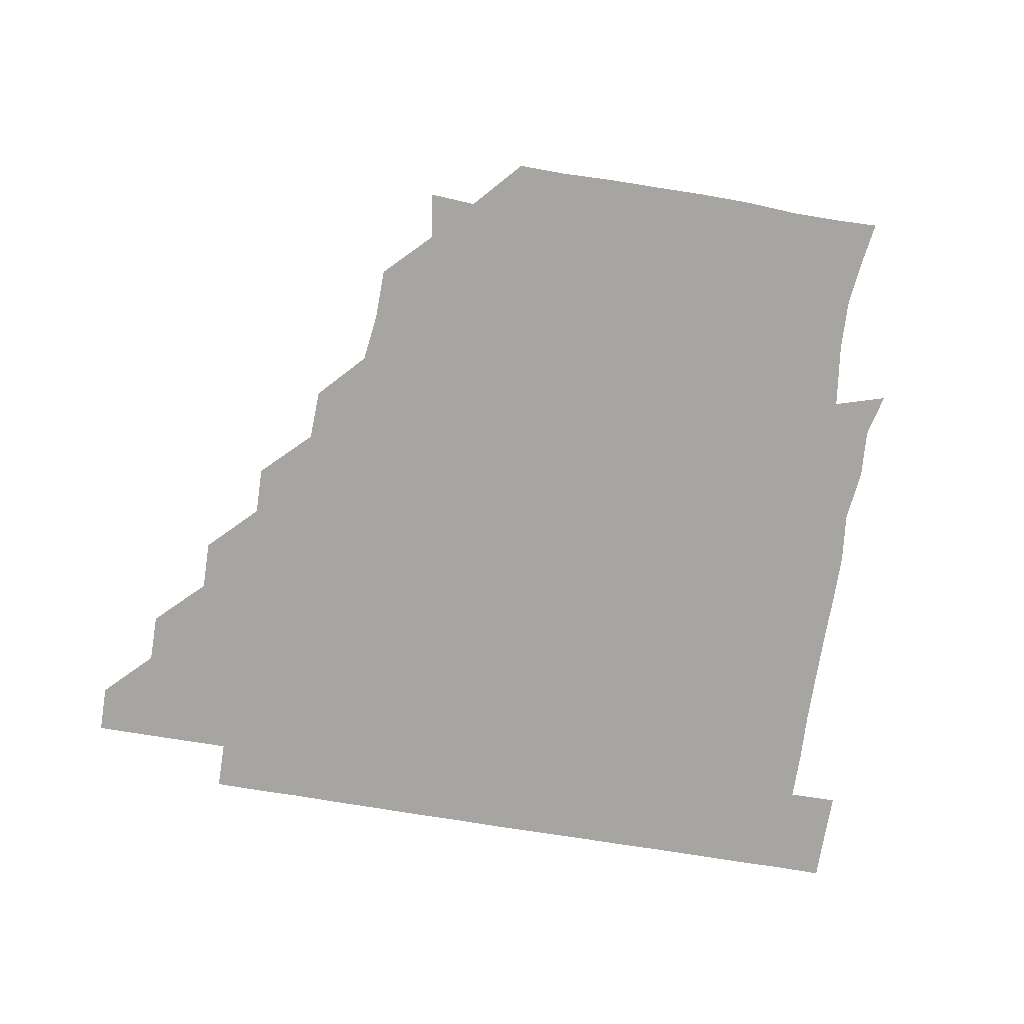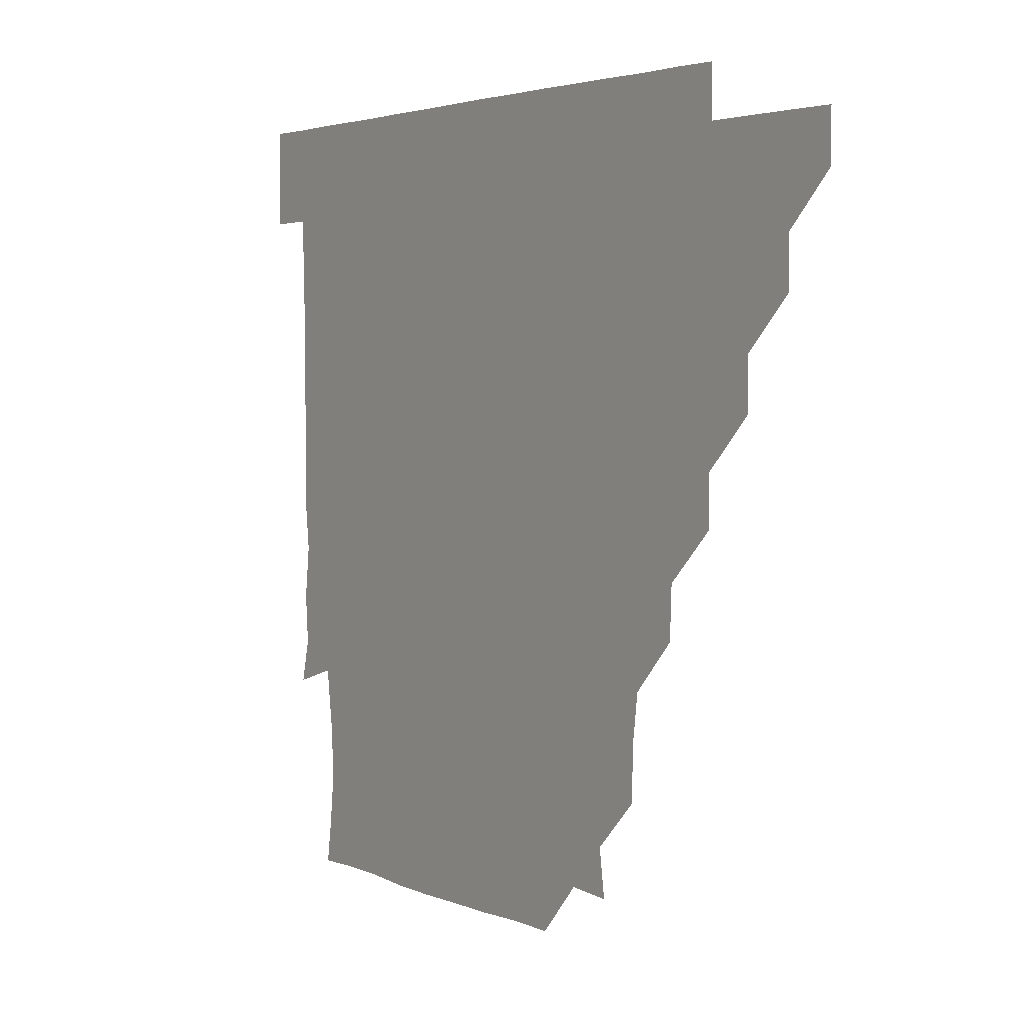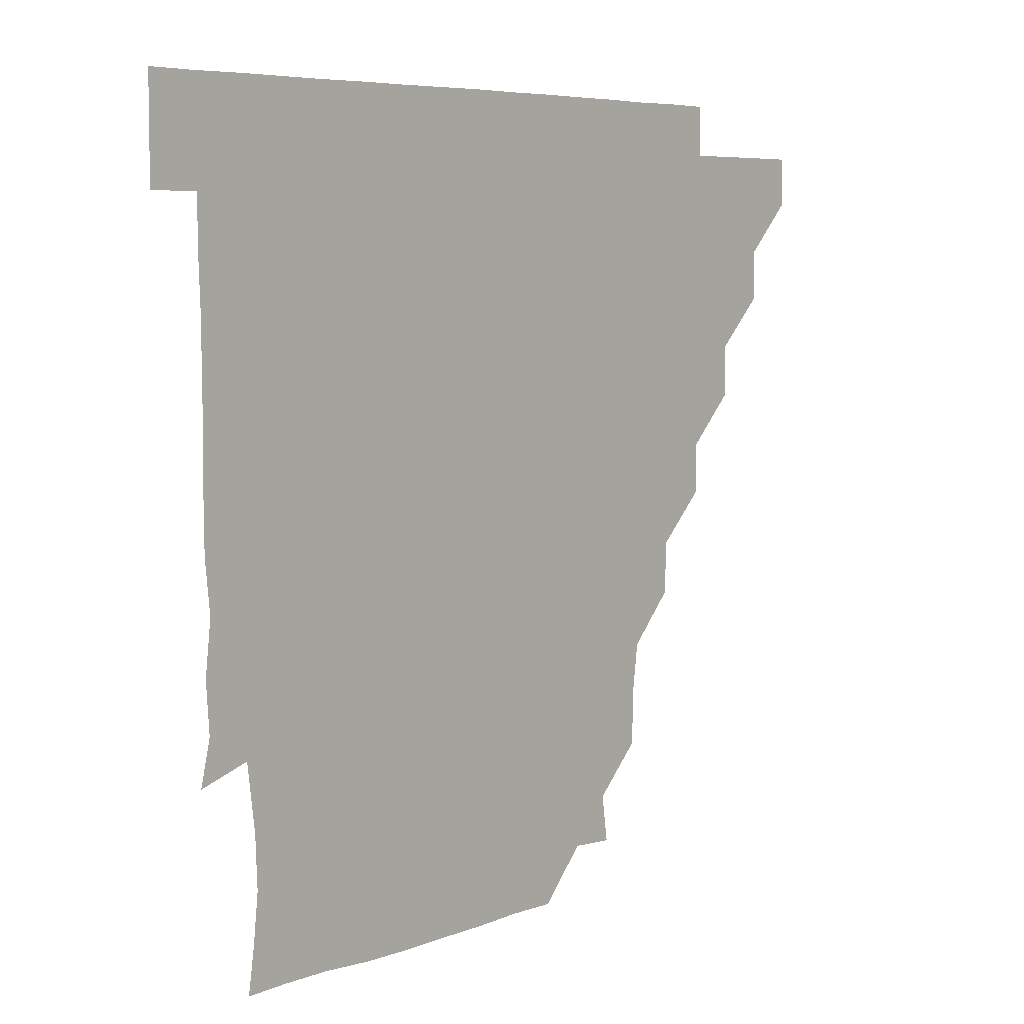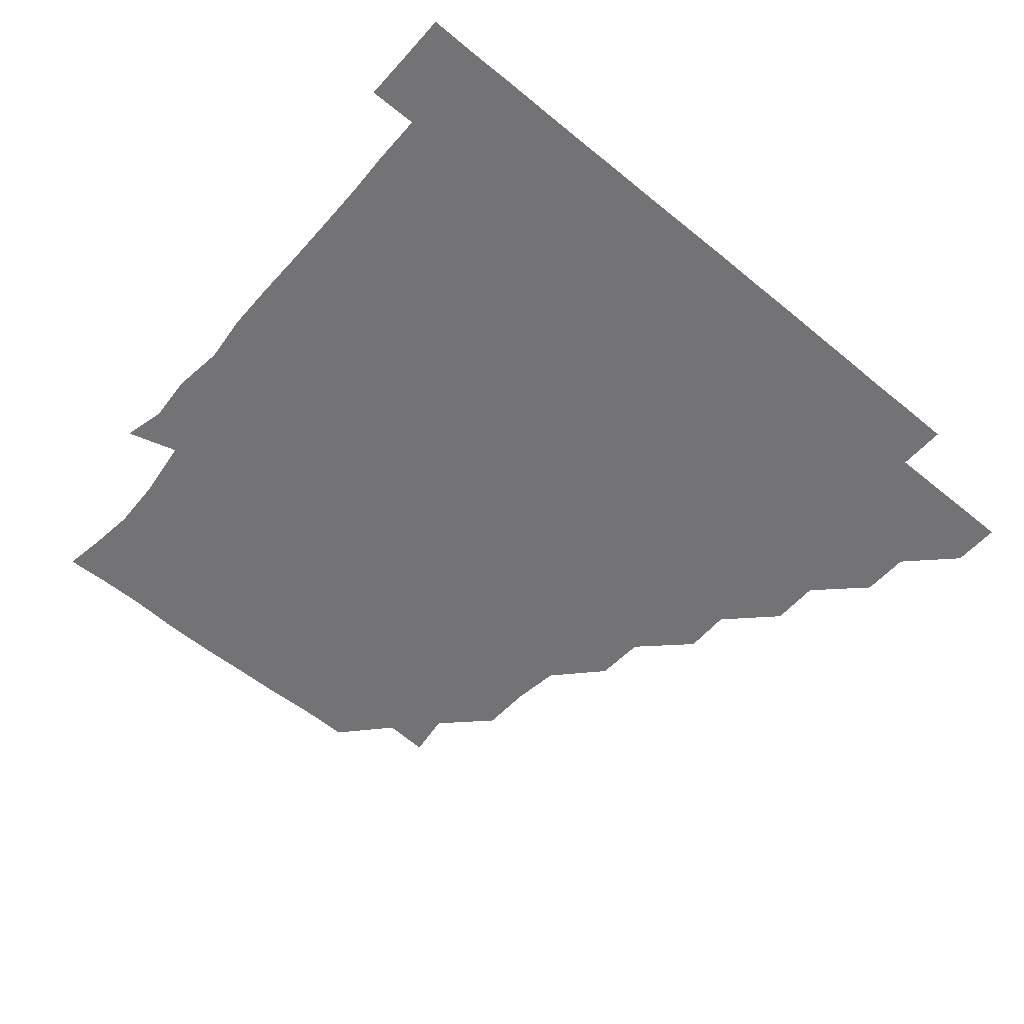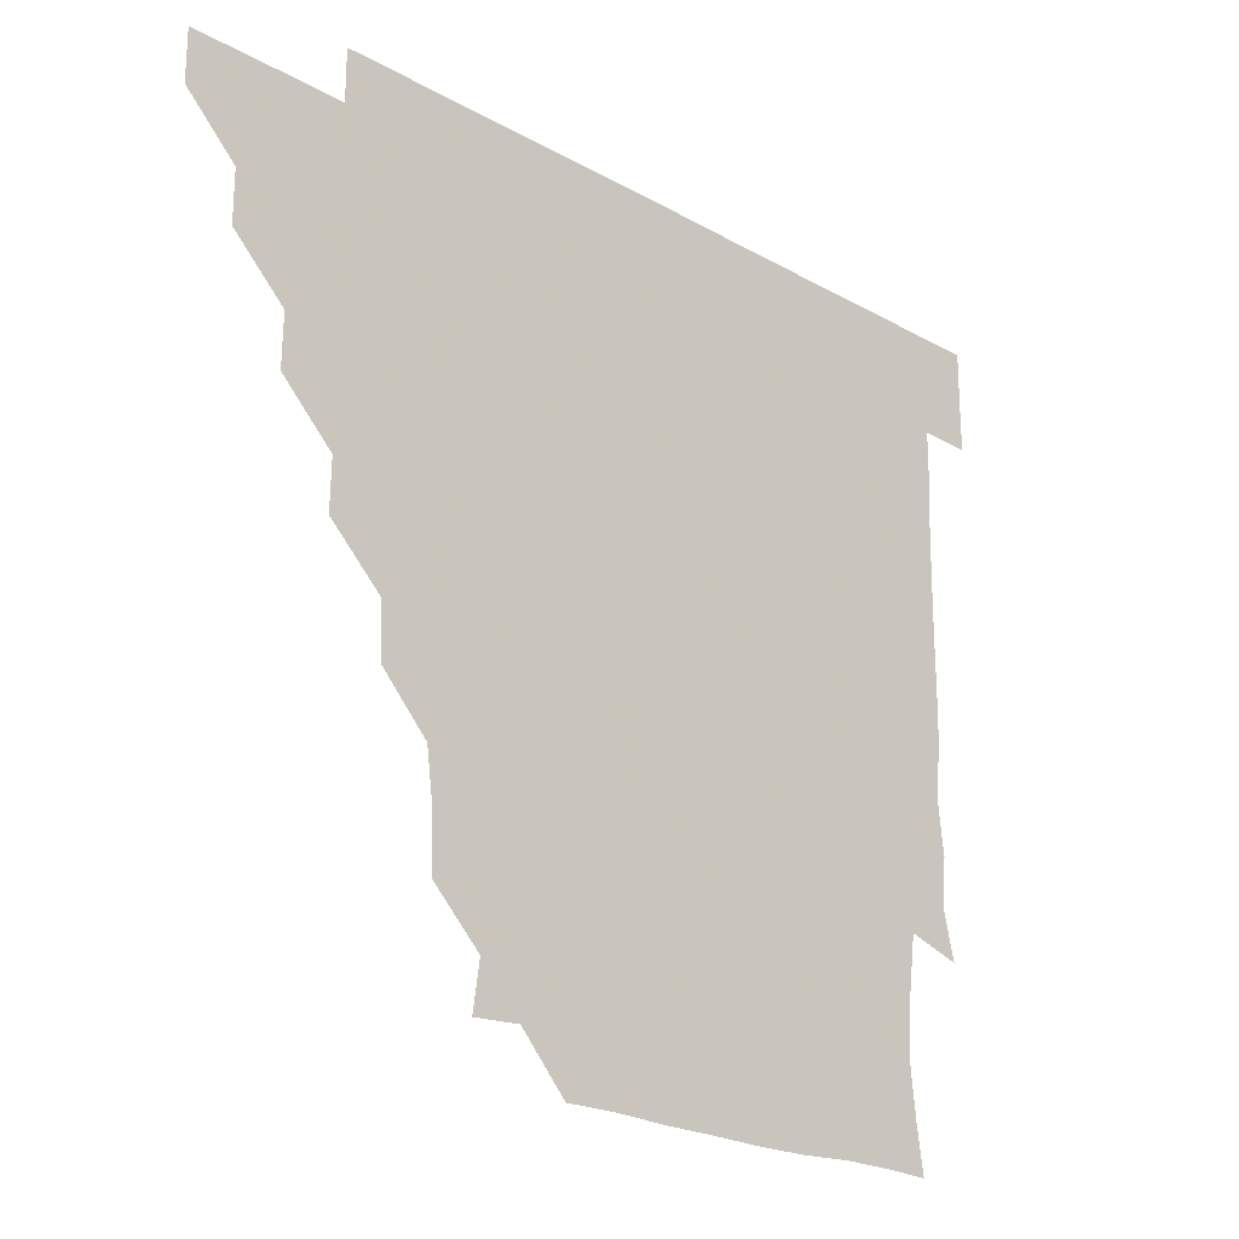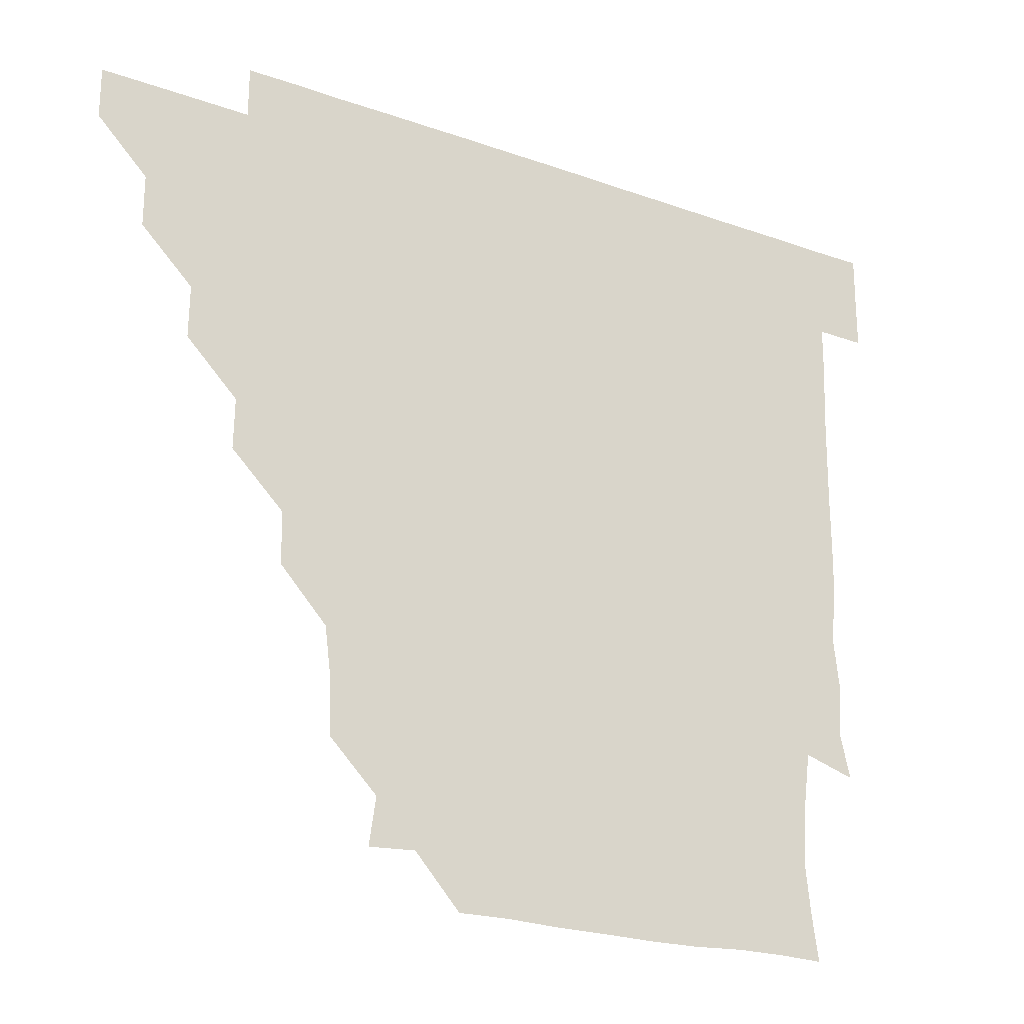
<metadata>
{"format":"obj","ext":"obj","renderer":"f3d","projection":"perspective","resolution":1024,"background":"white","views":[{"elev":-73.8,"azim":-9.3,"up":"+Z"},{"elev":3.2,"azim":-125.1,"up":"+Y"},{"elev":6.2,"azim":131.1,"up":"+Y"},{"elev":-56.0,"azim":139.1,"up":"+Z"},{"elev":-22.3,"azim":-44.2,"up":"+Y"},{"elev":-22.7,"azim":-31.4,"up":"+Y"}]}
</metadata>
<code>
v 451 346 0
v 451 361 0
v 466.1 315.7 0
v 466.1 331 0
v 466.1 346 0
v 466 361 0
v 481.4 285.2 0
v 481.6 300.6 0
v 481.1 316.1 0
v 481.1 331.1 0
v 481 346 0
v 481 361 0
v 496.5 255 0
v 496.8 269.9 0
v 496.1 285.7 0
v 496.1 301.5 0
v 496.1 316.2 0
v 496 331 0
v 496.1 346 0
v 496.1 360.9 0
v 496.2 376.1 0
v 512.7 224.1 0
v 512 239.8 0
v 510.9 255.2 0
v 511.4 271.6 0
v 511.1 286.1 0
v 511 301 0
v 511 316.1 0
v 511 331.1 0
v 511 345.9 0
v 511 360.7 0
v 510.9 376.3 0
v 528.9 178.3 0
v 528.6 194.2 0
v 526.6 209.2 0
v 526.1 226.5 0
v 526.3 241.4 0
v 526.3 256.6 0
v 526.2 271.5 0
v 526.2 286.3 0
v 526 301 0
v 526 316 0
v 526 330.9 0
v 526 345.9 0
v 526 361 0
v 526 376.1 0
v 541.4 149.6 0
v 543.4 163.8 0
v 542.3 180.6 0
v 541.2 196.5 0
v 541.4 211.4 0
v 541 225.7 0
v 540.9 241.6 0
v 541.3 256.2 0
v 541 271.3 0
v 541 286 0
v 541.2 301.2 0
v 541.1 316 0
v 540.9 331 0
v 541.1 345.9 0
v 541 360.9 0
v 541 376.3 0
v 555.6 150.5 0
v 555.9 165.7 0
v 556.2 182.6 0
v 556.6 196.1 0
v 555.9 211.4 0
v 556.4 226.1 0
v 555.8 241.2 0
v 556.2 256.7 0
v 555.9 270.8 0
v 556.1 286.1 0
v 556.1 301.1 0
v 556.1 316.1 0
v 556.4 331 0
v 556 346 0
v 556.1 360.8 0
v 556 376.3 0
v 569.5 135.2 0
v 570.6 152.1 0
v 571.6 166.4 0
v 570.7 181.8 0
v 571.1 197 0
v 571.1 211.5 0
v 571.2 227 0
v 571.4 241.1 0
v 571 256.6 0
v 571 271 0
v 571.2 286.3 0
v 571 301.1 0
v 570.9 315.8 0
v 571.1 331 0
v 571 346 0
v 571.1 360.6 0
v 570.9 376.4 0
v 584.7 135.4 0
v 586.2 151.5 0
v 585.9 166.7 0
v 586.6 181.3 0
v 586 196 0
v 586.1 211.1 0
v 586 225.8 0
v 585.9 241.6 0
v 585.9 256.3 0
v 586.1 271 0
v 586.1 286.4 0
v 585.9 300.9 0
v 586 316 0
v 586.1 331 0
v 586 346 0
v 586 360.9 0
v 585.9 376.3 0
v 600.4 135 0
v 601.6 151.5 0
v 600.8 166.1 0
v 601.3 181.4 0
v 600.9 196.6 0
v 601 211.2 0
v 601.2 226.8 0
v 601 241.2 0
v 601 255.8 0
v 601 271.3 0
v 601 286.2 0
v 601.1 301.1 0
v 601 316 0
v 601 330.9 0
v 601 346 0
v 601 360.9 0
v 600.8 376.4 0
v 616 134.9 0
v 616.5 151.8 0
v 616.3 166.3 0
v 616.3 181.6 0
v 615.9 196.2 0
v 615.9 211.4 0
v 615.9 226.6 0
v 615.9 241.2 0
v 616.1 256.5 0
v 616 271.4 0
v 616 286 0
v 616 301.3 0
v 616.1 316.1 0
v 616 331.1 0
v 615.9 346.1 0
v 616.2 360.8 0
v 615.7 376.3 0
v 631.6 134.8 0
v 630.7 151.5 0
v 631.4 166.5 0
v 630.8 182 0
v 631.1 196.7 0
v 630.9 211.5 0
v 630.7 226.6 0
v 631.1 241.1 0
v 631.2 256.1 0
v 630.9 271 0
v 631.1 286 0
v 631 301 0
v 631.1 316.2 0
v 631.1 331 0
v 631 346 0
v 631.3 360.6 0
v 630.6 376.1 0
v 647.2 135 0
v 645.3 151.5 0
v 646.3 167 0
v 645.7 182 0
v 646 196.8 0
v 646 211.5 0
v 645.9 226.1 0
v 645.9 241.2 0
v 646.1 256.6 0
v 646.1 270.9 0
v 646 286.5 0
v 646.1 301.1 0
v 646 316.1 0
v 646 331 0
v 646.2 346 0
v 646.1 360.8 0
v 645.7 376.1 0
v 663.2 135.9 0
v 660.7 151.3 0
v 660.6 167.1 0
v 660.5 182.1 0
v 660.8 197.1 0
v 660.9 211.5 0
v 661 226.3 0
v 661 241.1 0
v 660.7 256.6 0
v 661.1 271.5 0
v 661.2 285.9 0
v 660.9 301.3 0
v 661 316.1 0
v 661.1 331.1 0
v 661.2 345.9 0
v 661.1 360.9 0
v 660.8 376 0
v 678.1 136 0
v 675.7 150.7 0
v 674.7 166.5 0
v 675.5 181.2 0
v 675.9 197.4 0
v 675.7 211.3 0
v 675.7 226.5 0
v 675.7 241.6 0
v 675.7 256.6 0
v 675.8 271.4 0
v 675.9 287 0
v 676 301.1 0
v 676.1 316.2 0
v 676 331 0
v 676.2 345.9 0
v 676 361.2 0
v 675.9 376 0
v 691.6 135.6 0
v 689.6 149 0
v 688 163.3 0
v 688.7 178.9 0
v 691.2 198.6 0
v 689.9 211.7 0
v 689.9 226.9 0
v 690.5 240.6 0
v 690.5 256.4 0
v 690.3 271.7 0
v 690.2 286.9 0
v 690.9 301 0
v 691 316.5 0
v 691 331.2 0
v 691 346 0
v 691 361 0
v 690.8 376 0
v 707.2 193.9 0
v 704.1 207.2 0
v 705.1 222.1 0
v 703.3 238.2 0
v 704.9 253.7 0
v 705.1 268.9 0
v 704.9 284.2 0
v 705 299.9 0
v 705.1 315.7 0
v 705.7 330.9 0
v 705.8 346.1 0
v 706 361 0
v 706.1 375.9 0
v 721.1 346 0
v 721 361 0
v 721 376 0
f 4 5 1
f 1 5 2
f 5 6 2
f 8 9 3
f 3 9 4
f 9 10 4
f 4 10 5
f 10 11 5
f 5 11 6
f 11 12 6
f 14 15 7
f 7 15 8
f 15 16 8
f 8 16 9
f 16 17 9
f 9 17 10
f 17 18 10
f 10 18 11
f 18 19 11
f 11 19 12
f 19 20 12
f 23 24 13
f 13 24 14
f 24 25 14
f 14 25 15
f 25 26 15
f 15 26 16
f 26 27 16
f 16 27 17
f 27 28 17
f 17 28 18
f 28 29 18
f 18 29 19
f 29 30 19
f 19 30 20
f 30 31 20
f 20 31 21
f 31 32 21
f 35 36 22
f 22 36 23
f 36 37 23
f 23 37 24
f 37 38 24
f 24 38 25
f 38 39 25
f 25 39 26
f 39 40 26
f 26 40 27
f 40 41 27
f 27 41 28
f 41 42 28
f 28 42 29
f 42 43 29
f 29 43 30
f 43 44 30
f 30 44 31
f 44 45 31
f 31 45 32
f 45 46 32
f 48 49 33
f 33 49 34
f 49 50 34
f 34 50 35
f 50 51 35
f 35 51 36
f 51 52 36
f 36 52 37
f 52 53 37
f 37 53 38
f 53 54 38
f 38 54 39
f 54 55 39
f 39 55 40
f 55 56 40
f 40 56 41
f 56 57 41
f 41 57 42
f 57 58 42
f 42 58 43
f 58 59 43
f 43 59 44
f 59 60 44
f 44 60 45
f 60 61 45
f 45 61 46
f 61 62 46
f 47 63 48
f 63 64 48
f 48 64 49
f 64 65 49
f 49 65 50
f 65 66 50
f 50 66 51
f 66 67 51
f 51 67 52
f 67 68 52
f 52 68 53
f 68 69 53
f 53 69 54
f 69 70 54
f 54 70 55
f 70 71 55
f 55 71 56
f 71 72 56
f 56 72 57
f 72 73 57
f 57 73 58
f 73 74 58
f 58 74 59
f 74 75 59
f 59 75 60
f 75 76 60
f 60 76 61
f 76 77 61
f 61 77 62
f 77 78 62
f 79 80 63
f 63 80 64
f 80 81 64
f 64 81 65
f 81 82 65
f 65 82 66
f 82 83 66
f 66 83 67
f 83 84 67
f 67 84 68
f 84 85 68
f 68 85 69
f 85 86 69
f 69 86 70
f 86 87 70
f 70 87 71
f 87 88 71
f 71 88 72
f 88 89 72
f 72 89 73
f 89 90 73
f 73 90 74
f 90 91 74
f 74 91 75
f 91 92 75
f 75 92 76
f 92 93 76
f 76 93 77
f 93 94 77
f 77 94 78
f 94 95 78
f 79 96 80
f 96 97 80
f 80 97 81
f 97 98 81
f 81 98 82
f 98 99 82
f 82 99 83
f 99 100 83
f 83 100 84
f 100 101 84
f 84 101 85
f 101 102 85
f 85 102 86
f 102 103 86
f 86 103 87
f 103 104 87
f 87 104 88
f 104 105 88
f 88 105 89
f 105 106 89
f 89 106 90
f 106 107 90
f 90 107 91
f 107 108 91
f 91 108 92
f 108 109 92
f 92 109 93
f 109 110 93
f 93 110 94
f 110 111 94
f 94 111 95
f 111 112 95
f 96 113 97
f 113 114 97
f 97 114 98
f 114 115 98
f 98 115 99
f 115 116 99
f 99 116 100
f 116 117 100
f 100 117 101
f 117 118 101
f 101 118 102
f 118 119 102
f 102 119 103
f 119 120 103
f 103 120 104
f 120 121 104
f 104 121 105
f 121 122 105
f 105 122 106
f 122 123 106
f 106 123 107
f 123 124 107
f 107 124 108
f 124 125 108
f 108 125 109
f 125 126 109
f 109 126 110
f 126 127 110
f 110 127 111
f 127 128 111
f 111 128 112
f 128 129 112
f 113 130 114
f 130 131 114
f 114 131 115
f 131 132 115
f 115 132 116
f 132 133 116
f 116 133 117
f 133 134 117
f 117 134 118
f 134 135 118
f 118 135 119
f 135 136 119
f 119 136 120
f 136 137 120
f 120 137 121
f 137 138 121
f 121 138 122
f 138 139 122
f 122 139 123
f 139 140 123
f 123 140 124
f 140 141 124
f 124 141 125
f 141 142 125
f 125 142 126
f 142 143 126
f 126 143 127
f 143 144 127
f 127 144 128
f 144 145 128
f 128 145 129
f 145 146 129
f 130 147 131
f 147 148 131
f 131 148 132
f 148 149 132
f 132 149 133
f 149 150 133
f 133 150 134
f 150 151 134
f 134 151 135
f 151 152 135
f 135 152 136
f 152 153 136
f 136 153 137
f 153 154 137
f 137 154 138
f 154 155 138
f 138 155 139
f 155 156 139
f 139 156 140
f 156 157 140
f 140 157 141
f 157 158 141
f 141 158 142
f 158 159 142
f 142 159 143
f 159 160 143
f 143 160 144
f 160 161 144
f 144 161 145
f 161 162 145
f 145 162 146
f 162 163 146
f 147 164 148
f 164 165 148
f 148 165 149
f 165 166 149
f 149 166 150
f 166 167 150
f 150 167 151
f 167 168 151
f 151 168 152
f 168 169 152
f 152 169 153
f 169 170 153
f 153 170 154
f 170 171 154
f 154 171 155
f 171 172 155
f 155 172 156
f 172 173 156
f 156 173 157
f 173 174 157
f 157 174 158
f 174 175 158
f 158 175 159
f 175 176 159
f 159 176 160
f 176 177 160
f 160 177 161
f 177 178 161
f 161 178 162
f 178 179 162
f 162 179 163
f 179 180 163
f 164 181 165
f 181 182 165
f 165 182 166
f 182 183 166
f 166 183 167
f 183 184 167
f 167 184 168
f 184 185 168
f 168 185 169
f 185 186 169
f 169 186 170
f 186 187 170
f 170 187 171
f 187 188 171
f 171 188 172
f 188 189 172
f 172 189 173
f 189 190 173
f 173 190 174
f 190 191 174
f 174 191 175
f 191 192 175
f 175 192 176
f 192 193 176
f 176 193 177
f 193 194 177
f 177 194 178
f 194 195 178
f 178 195 179
f 195 196 179
f 179 196 180
f 196 197 180
f 181 198 182
f 198 199 182
f 182 199 183
f 199 200 183
f 183 200 184
f 200 201 184
f 184 201 185
f 201 202 185
f 185 202 186
f 202 203 186
f 186 203 187
f 203 204 187
f 187 204 188
f 204 205 188
f 188 205 189
f 205 206 189
f 189 206 190
f 206 207 190
f 190 207 191
f 207 208 191
f 191 208 192
f 208 209 192
f 192 209 193
f 209 210 193
f 193 210 194
f 210 211 194
f 194 211 195
f 211 212 195
f 195 212 196
f 212 213 196
f 196 213 197
f 213 214 197
f 198 215 199
f 215 216 199
f 199 216 200
f 216 217 200
f 200 217 201
f 217 218 201
f 201 218 202
f 218 219 202
f 202 219 203
f 219 220 203
f 203 220 204
f 220 221 204
f 204 221 205
f 221 222 205
f 205 222 206
f 222 223 206
f 206 223 207
f 223 224 207
f 207 224 208
f 224 225 208
f 208 225 209
f 225 226 209
f 209 226 210
f 226 227 210
f 210 227 211
f 227 228 211
f 211 228 212
f 228 229 212
f 212 229 213
f 229 230 213
f 213 230 214
f 230 231 214
f 219 232 220
f 232 233 220
f 220 233 221
f 233 234 221
f 221 234 222
f 234 235 222
f 222 235 223
f 235 236 223
f 223 236 224
f 236 237 224
f 224 237 225
f 237 238 225
f 225 238 226
f 238 239 226
f 226 239 227
f 239 240 227
f 227 240 228
f 240 241 228
f 228 241 229
f 241 242 229
f 229 242 230
f 242 243 230
f 230 243 231
f 243 244 231
f 242 245 243
f 245 246 243
f 243 246 244
f 246 247 244

</code>
